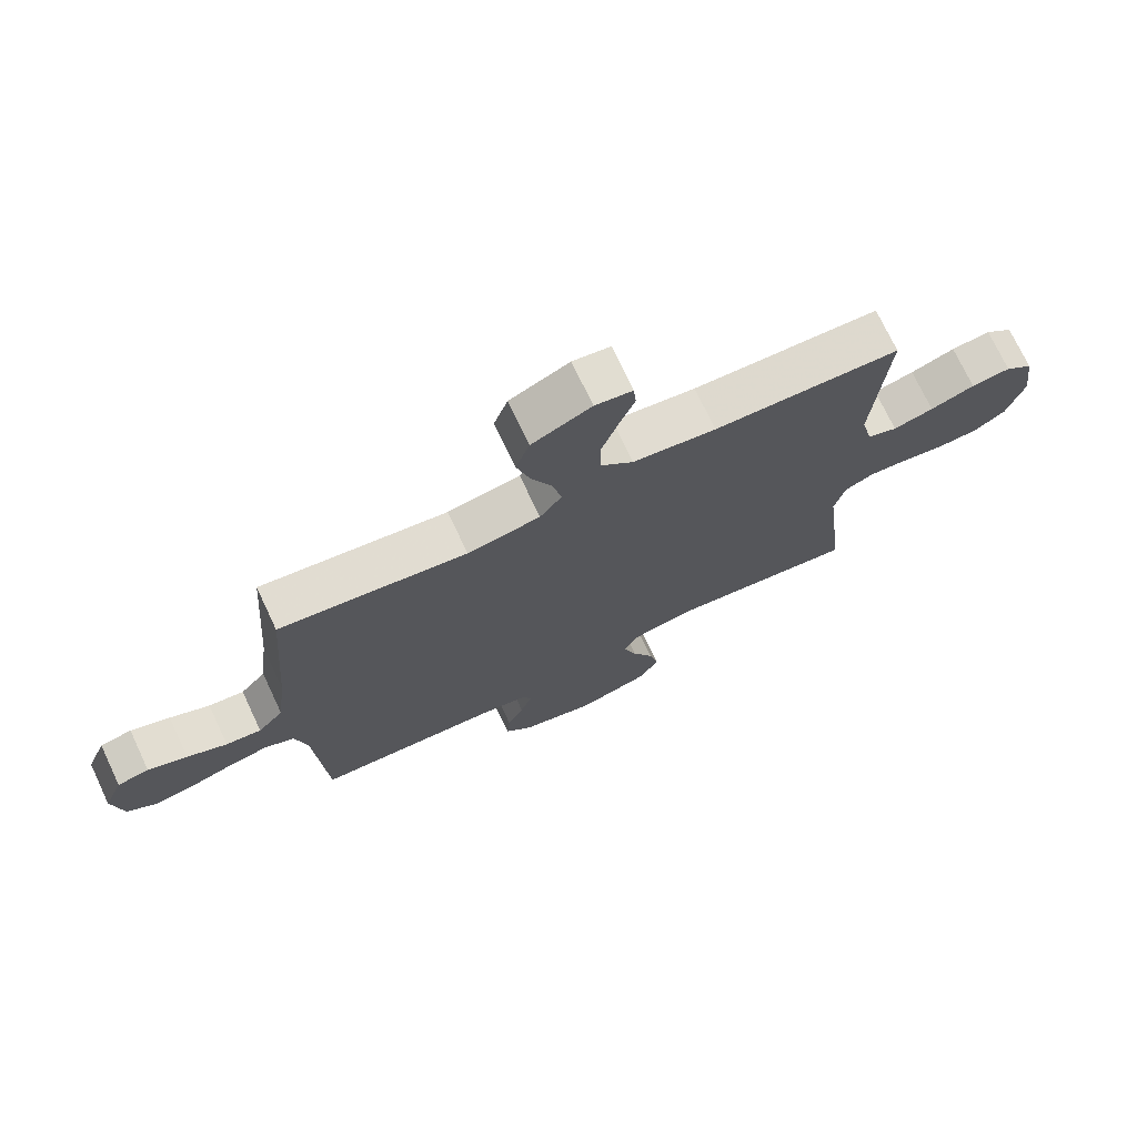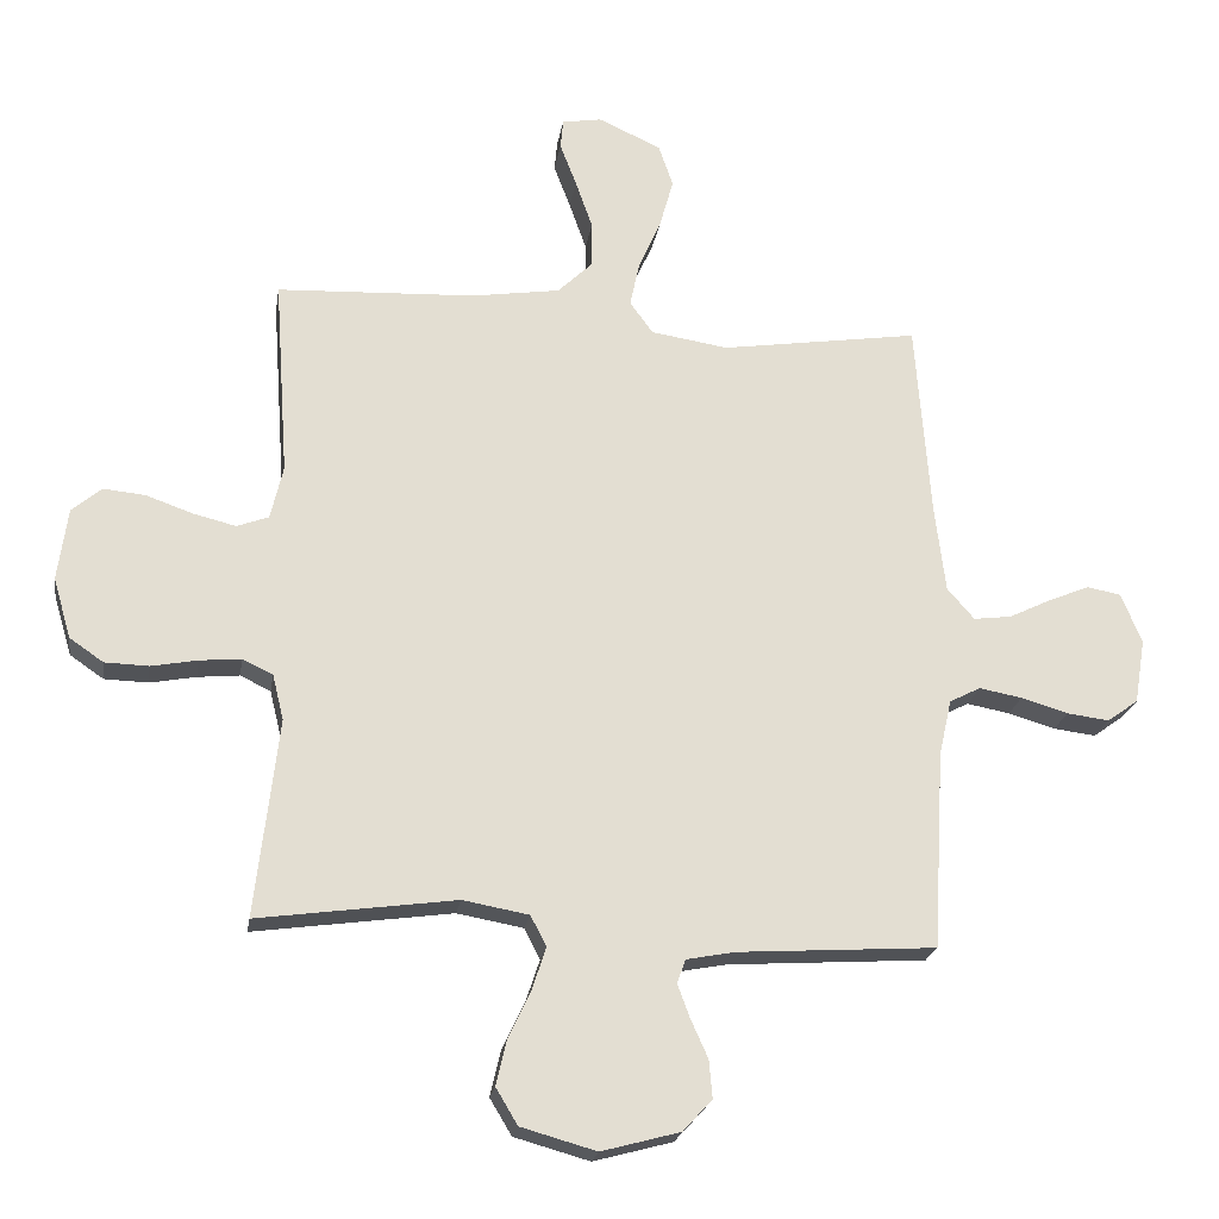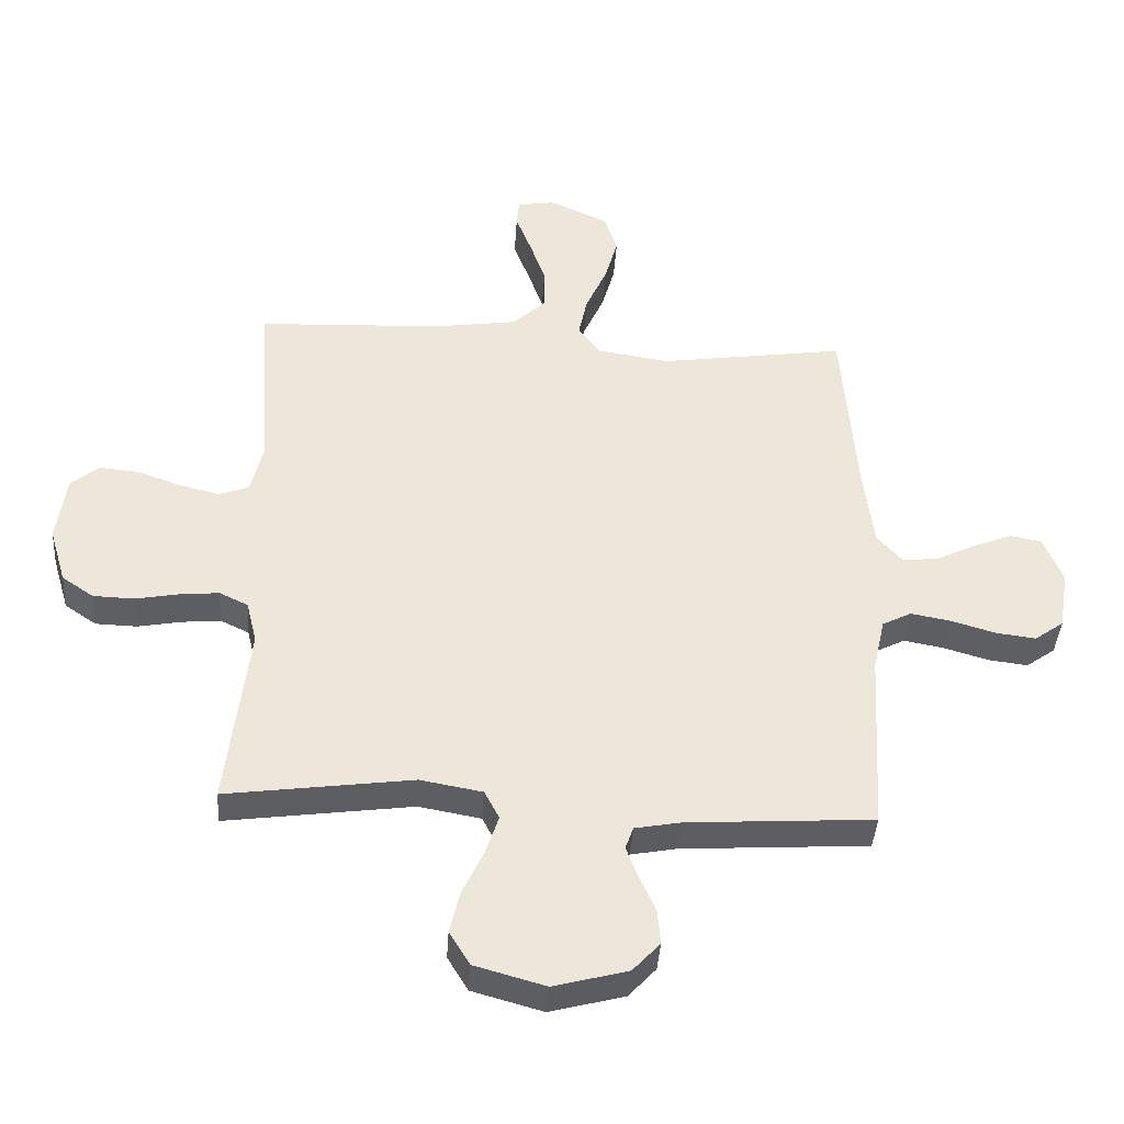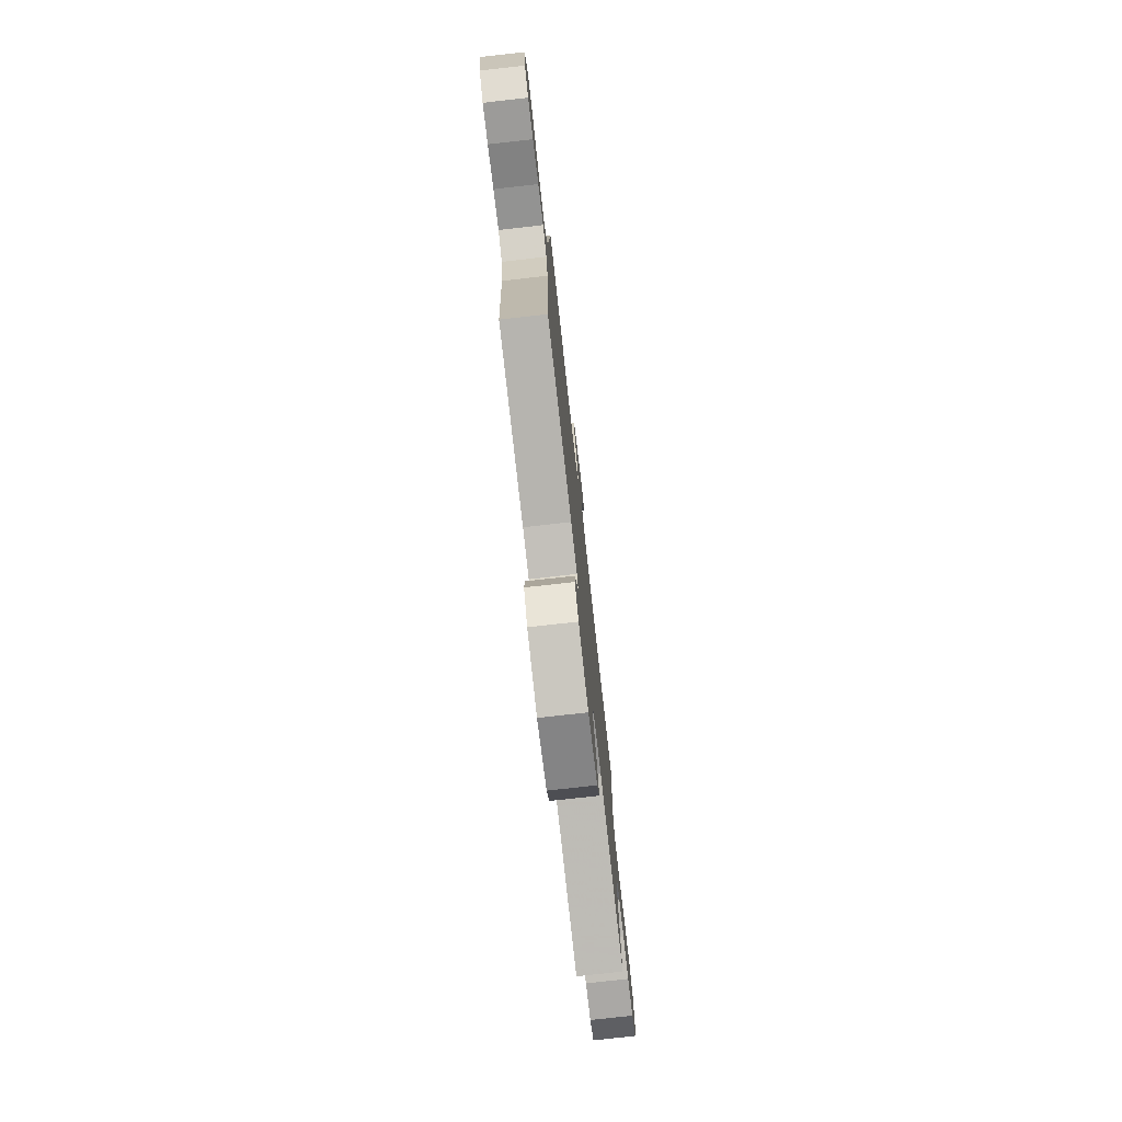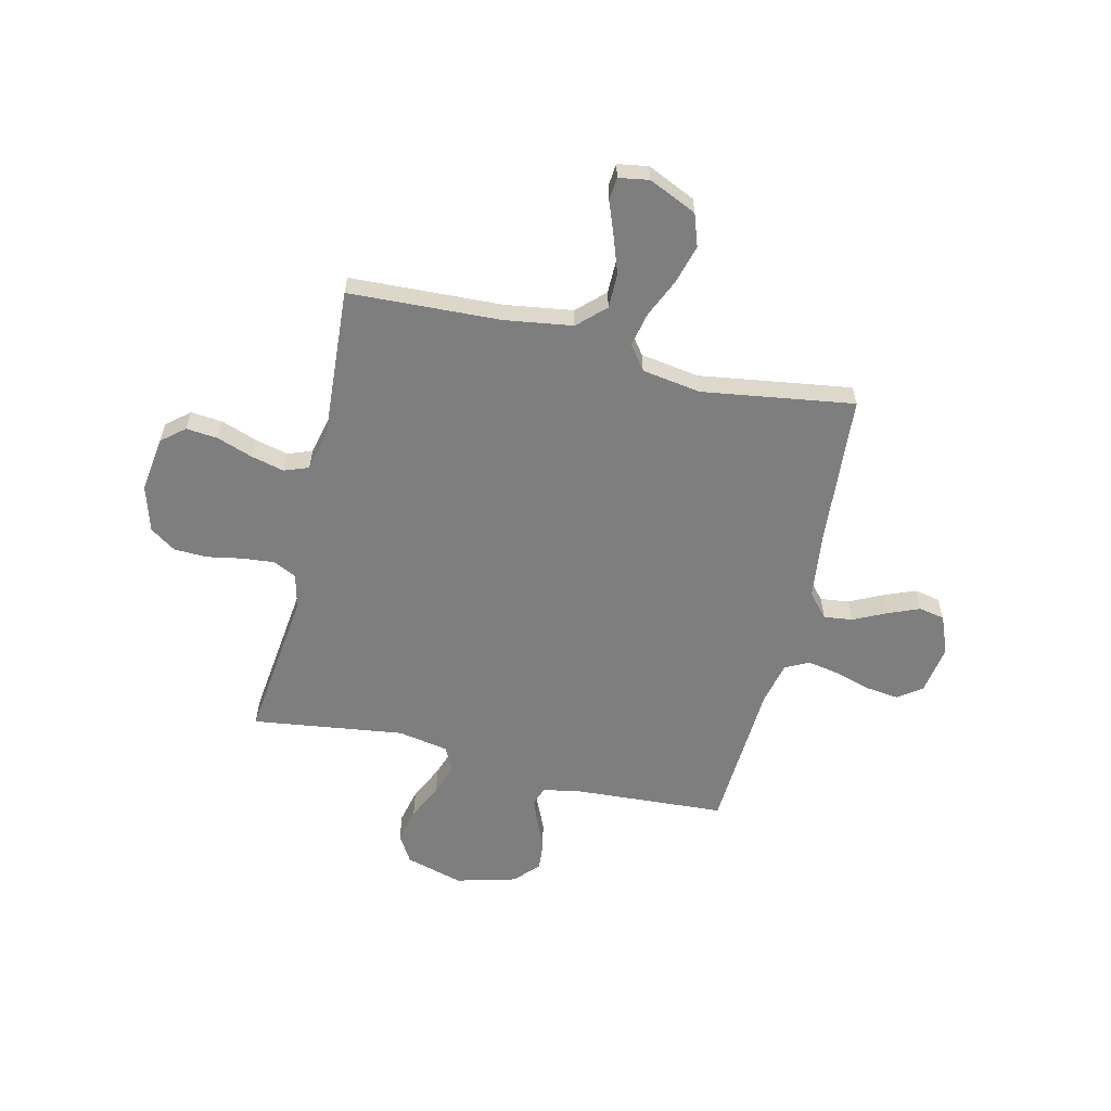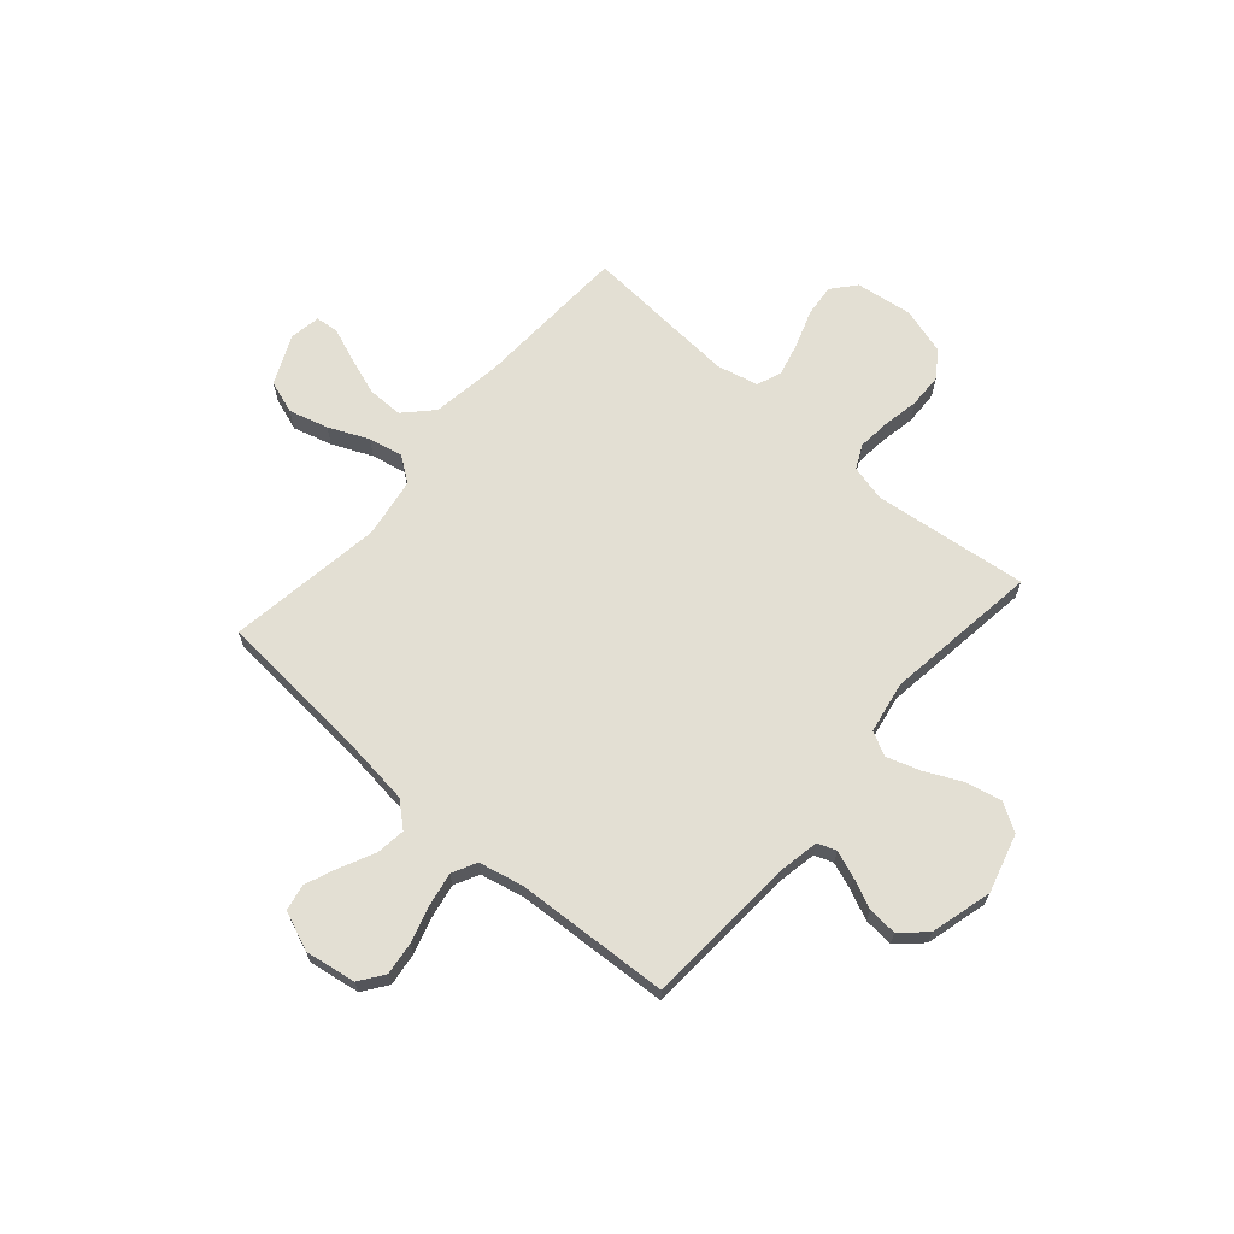
<metadata>
{"format":"obj","ext":"obj","renderer":"f3d","projection":"perspective","resolution":1024,"background":"white","views":[{"elev":73.3,"azim":154.7,"up":"+Z"},{"elev":-21.8,"azim":-8.9,"up":"+Z"},{"elev":-40.4,"azim":-3.8,"up":"+Z"},{"elev":-76.9,"azim":96.4,"up":"+Z"},{"elev":-59.4,"azim":-13.4,"up":"+Y"},{"elev":67.0,"azim":131.0,"up":"+Y"}]}
</metadata>
<code>
v 0.5 0.07 0.5
v 0.523 0.07 0.2
v 0.539 0.07 0.069
v 0.58 0.07 0.022
v 0.637 0.07 0.029
v 0.701 0.07 0.06
v 0.764 0.07 0.086
v 0.815 0.07 0.076
v 0.846 0.07 0
v 0.83 0.07 -0.098
v 0.783 0.07 -0.132
v 0.719 0.07 -0.124
v 0.648 0.07 -0.103
v 0.583 0.07 -0.091
v 0.536 0.07 -0.115
v 0.517 0.07 -0.2
v 0.5 0.07 -0.5
v 0.2 0.07 -0.519
v 0.126 0.07 -0.533
v 0.113 0.07 -0.569
v 0.132 0.07 -0.62
v 0.158 0.07 -0.678
v 0.163 0.07 -0.735
v 0.119 0.07 -0.783
v 0 0.07 -0.815
v -0.114 0.07 -0.783
v -0.147 0.07 -0.728
v -0.131 0.07 -0.659
v -0.097 0.07 -0.587
v -0.076 0.07 -0.523
v -0.1 0.07 -0.477
v -0.2 0.07 -0.459
v -0.5 0.07 -0.5
v -0.465 0.07 -0.2
v -0.482 0.07 -0.131
v -0.528 0.07 -0.109
v -0.591 0.07 -0.115
v -0.661 0.07 -0.128
v -0.727 0.07 -0.126
v -0.778 0.07 -0.091
v -0.805 0.07 0
v -0.79 0.07 0.11
v -0.745 0.07 0.148
v -0.682 0.07 0.142
v -0.611 0.07 0.117
v -0.546 0.07 0.101
v -0.498 0.07 0.119
v -0.479 0.07 0.2
v -0.5 0.07 0.5
v -0.2 0.07 0.514
v -0.066 0.07 0.534
v -0.013 0.07 0.585
v -0.013 0.07 0.654
v -0.039 0.07 0.728
v -0.064 0.07 0.793
v -0.06 0.07 0.838
v 0 0.07 0.848
v 0.095 0.07 0.805
v 0.117 0.07 0.741
v 0.096 0.07 0.665
v 0.062 0.07 0.588
v 0.048 0.07 0.521
v 0.083 0.07 0.473
v 0.2 0.07 0.455
v 0.5 0 0.5
v 0.523 0 0.2
v 0.539 0 0.069
v 0.58 0 0.022
v 0.637 0 0.029
v 0.701 0 0.06
v 0.764 0 0.086
v 0.815 0 0.076
v 0.846 0 0
v 0.83 0 -0.098
v 0.783 0 -0.132
v 0.719 0 -0.124
v 0.648 0 -0.103
v 0.583 0 -0.091
v 0.536 0 -0.115
v 0.517 0 -0.2
v 0.5 0 -0.5
v 0.2 0 -0.519
v 0.126 0 -0.533
v 0.113 0 -0.569
v 0.132 0 -0.62
v 0.158 0 -0.678
v 0.163 0 -0.735
v 0.119 0 -0.783
v 0 0 -0.815
v -0.114 0 -0.783
v -0.147 0 -0.728
v -0.131 0 -0.659
v -0.097 0 -0.587
v -0.076 0 -0.523
v -0.1 0 -0.477
v -0.2 0 -0.459
v -0.5 0 -0.5
v -0.465 0 -0.2
v -0.482 0 -0.131
v -0.528 0 -0.109
v -0.591 0 -0.115
v -0.661 0 -0.128
v -0.727 0 -0.126
v -0.778 0 -0.091
v -0.805 0 0
v -0.79 0 0.11
v -0.745 0 0.148
v -0.682 0 0.142
v -0.611 0 0.117
v -0.546 0 0.101
v -0.498 0 0.119
v -0.479 0 0.2
v -0.5 0 0.5
v -0.2 0 0.514
v -0.066 0 0.534
v -0.013 0 0.585
v -0.013 0 0.654
v -0.039 0 0.728
v -0.064 0 0.793
v -0.06 0 0.838
v 0 0 0.848
v 0.095 0 0.805
v 0.117 0 0.741
v 0.096 0 0.665
v 0.062 0 0.588
v 0.048 0 0.521
v 0.083 0 0.473
v 0.2 0 0.455
f 59 60 61
f 58 59 61
f 57 58 61
f 56 57 61
f 55 56 61
f 54 55 61
f 53 54 61 62
f 52 53 62
f 51 52 62 63
f 48 49 50
f 50 51 63
f 48 50 63
f 47 48 63
f 43 44 45
f 42 43 45
f 41 42 45
f 40 41 45
f 39 40 45
f 38 39 45
f 37 38 45
f 36 37 45 46
f 35 36 46 47
f 32 33 34
f 47 63 64
f 35 47 64
f 34 35 64
f 32 34 64
f 31 32 64
f 27 28 29
f 26 27 29
f 25 26 29
f 24 25 29
f 23 24 29
f 22 23 29
f 21 22 29
f 20 21 29 30
f 16 17 18
f 15 16 18 19
f 11 12 13
f 10 11 13
f 9 10 13
f 8 9 13
f 7 8 13
f 6 7 13
f 5 6 13
f 4 5 13 14
f 3 4 14 15
f 64 1 2
f 31 64 2
f 30 31 2
f 19 20 30
f 15 19 30
f 3 15 30
f 2 3 30
f 125 124 123
f 125 123 122
f 125 122 121
f 125 121 120
f 125 120 119
f 125 119 118
f 126 125 118 117
f 126 117 116
f 127 126 116 115
f 114 113 112
f 127 115 114
f 127 114 112
f 127 112 111
f 109 108 107
f 109 107 106
f 109 106 105
f 109 105 104
f 109 104 103
f 109 103 102
f 109 102 101
f 110 109 101 100
f 111 110 100 99
f 98 97 96
f 128 127 111
f 128 111 99
f 128 99 98
f 128 98 96
f 128 96 95
f 93 92 91
f 93 91 90
f 93 90 89
f 93 89 88
f 93 88 87
f 93 87 86
f 93 86 85
f 94 93 85 84
f 82 81 80
f 83 82 80 79
f 77 76 75
f 77 75 74
f 77 74 73
f 77 73 72
f 77 72 71
f 77 71 70
f 77 70 69
f 78 77 69 68
f 79 78 68 67
f 66 65 128
f 66 128 95
f 66 95 94
f 94 84 83
f 94 83 79
f 94 79 67
f 94 67 66
f 1 65 66 2
f 2 66 67 3
f 3 67 68 4
f 4 68 69 5
f 5 69 70 6
f 6 70 71 7
f 7 71 72 8
f 8 72 73 9
f 9 73 74 10
f 10 74 75 11
f 11 75 76 12
f 12 76 77 13
f 13 77 78 14
f 14 78 79 15
f 15 79 80 16
f 16 80 81 17
f 17 81 82 18
f 18 82 83 19
f 19 83 84 20
f 20 84 85 21
f 21 85 86 22
f 22 86 87 23
f 23 87 88 24
f 24 88 89 25
f 25 89 90 26
f 26 90 91 27
f 27 91 92 28
f 28 92 93 29
f 29 93 94 30
f 30 94 95 31
f 31 95 96 32
f 32 96 97 33
f 33 97 98 34
f 34 98 99 35
f 35 99 100 36
f 36 100 101 37
f 37 101 102 38
f 38 102 103 39
f 39 103 104 40
f 40 104 105 41
f 41 105 106 42
f 42 106 107 43
f 43 107 108 44
f 44 108 109 45
f 45 109 110 46
f 46 110 111 47
f 47 111 112 48
f 48 112 113 49
f 49 113 114 50
f 50 114 115 51
f 51 115 116 52
f 52 116 117 53
f 53 117 118 54
f 54 118 119 55
f 55 119 120 56
f 56 120 121 57
f 57 121 122 58
f 58 122 123 59
f 59 123 124 60
f 60 124 125 61
f 61 125 126 62
f 62 126 127 63
f 63 127 128 64
f 64 128 65 1

</code>
